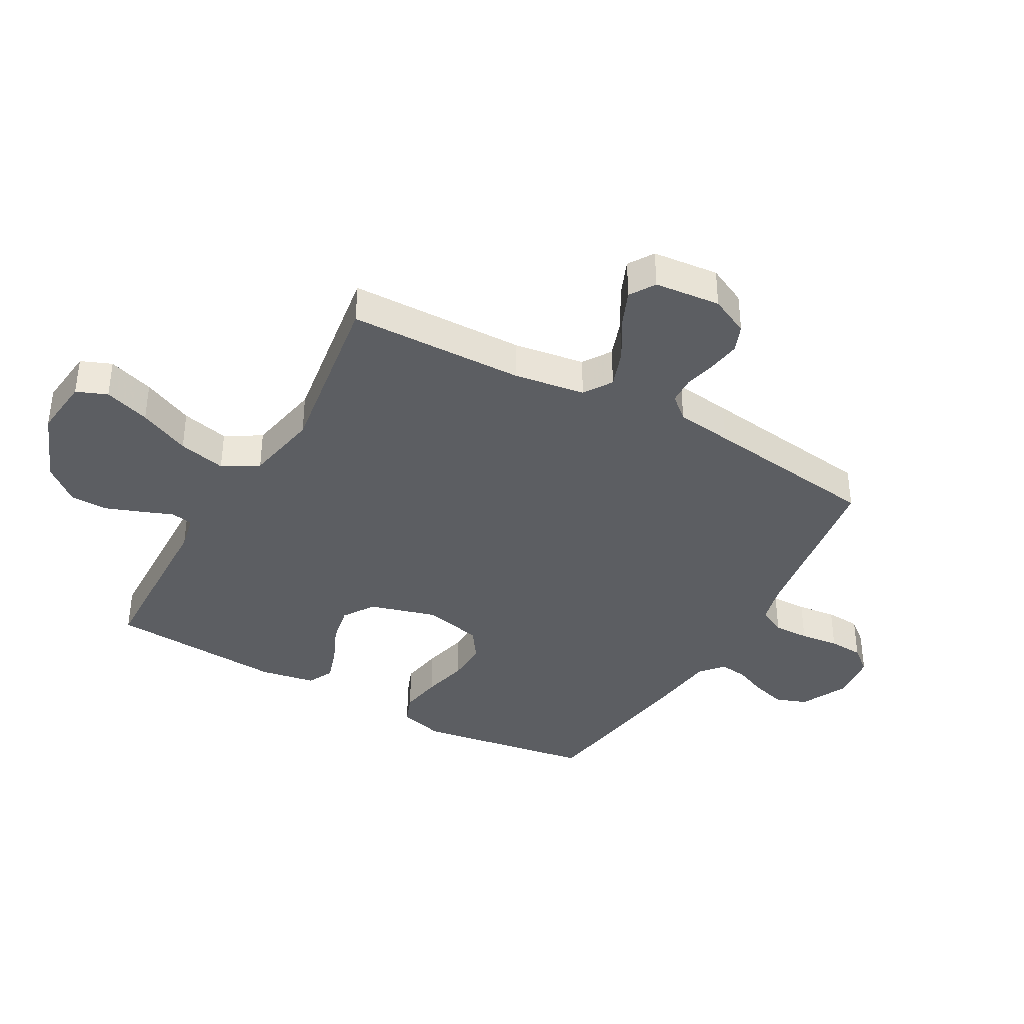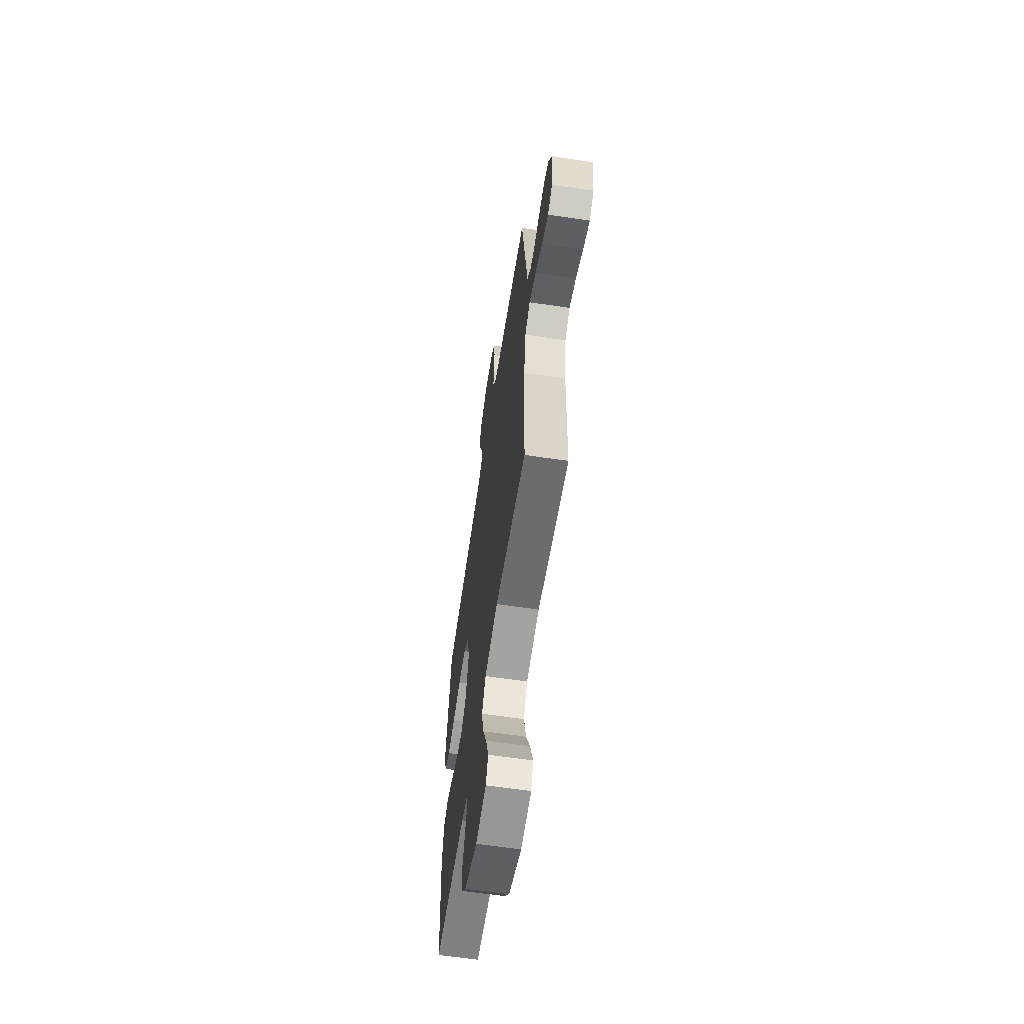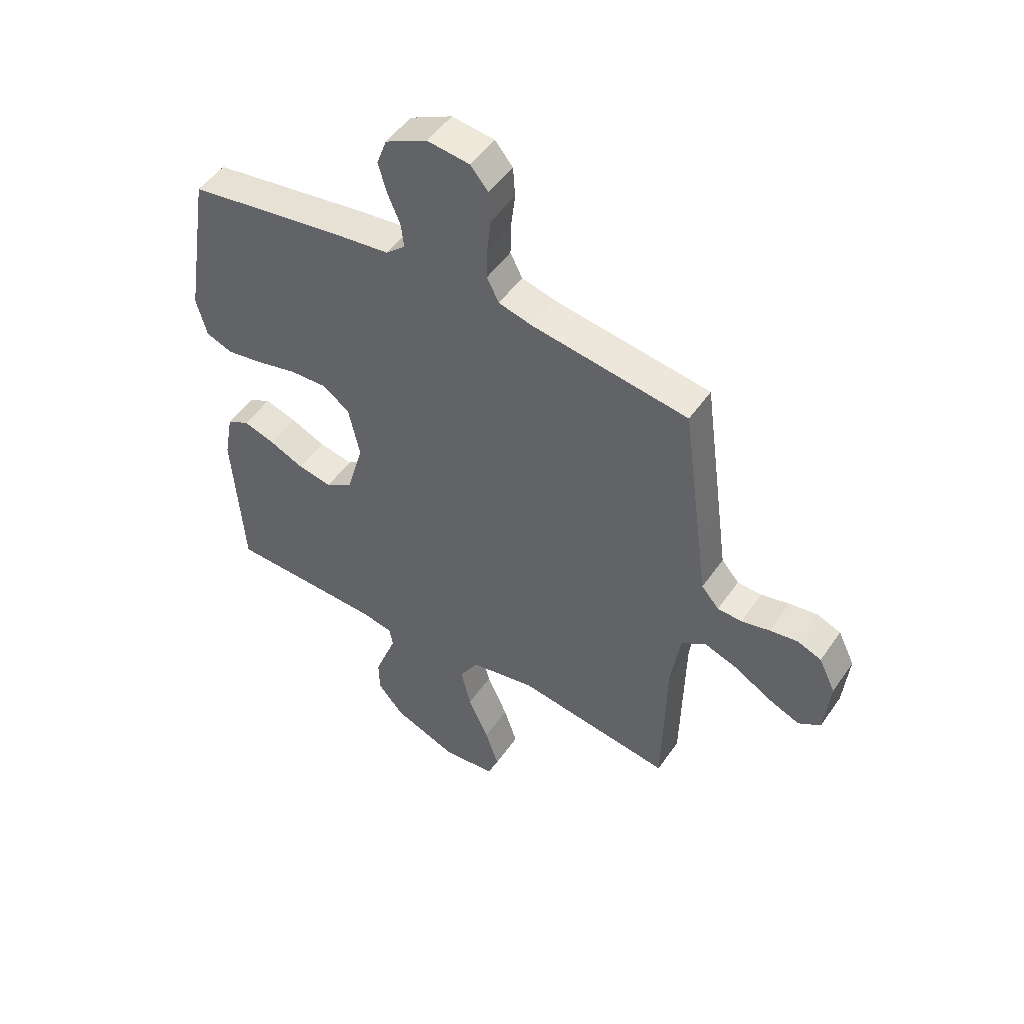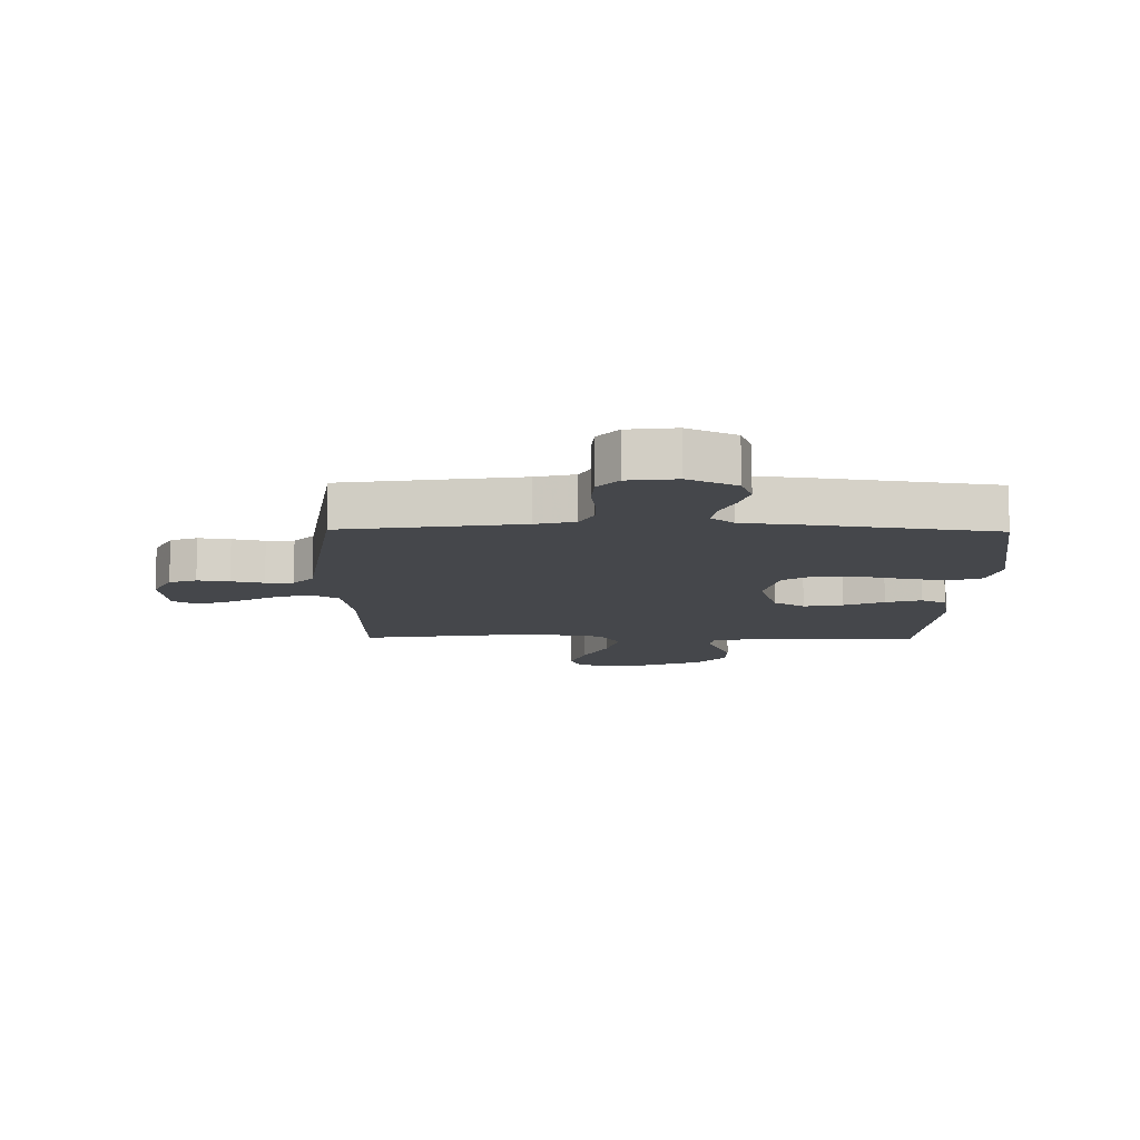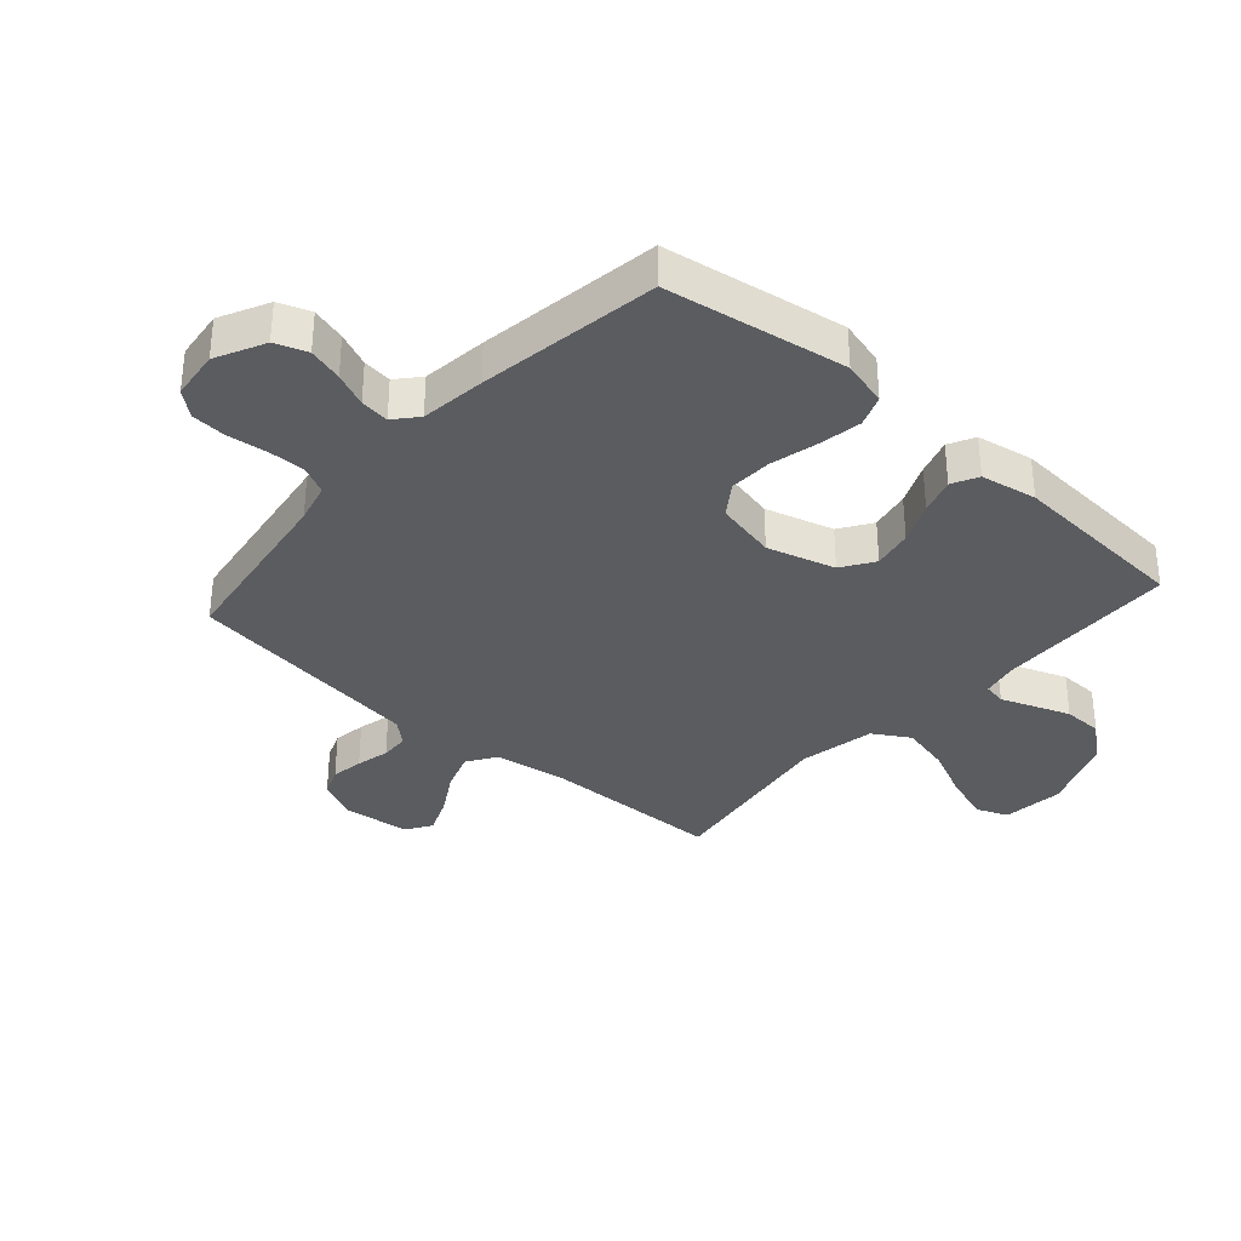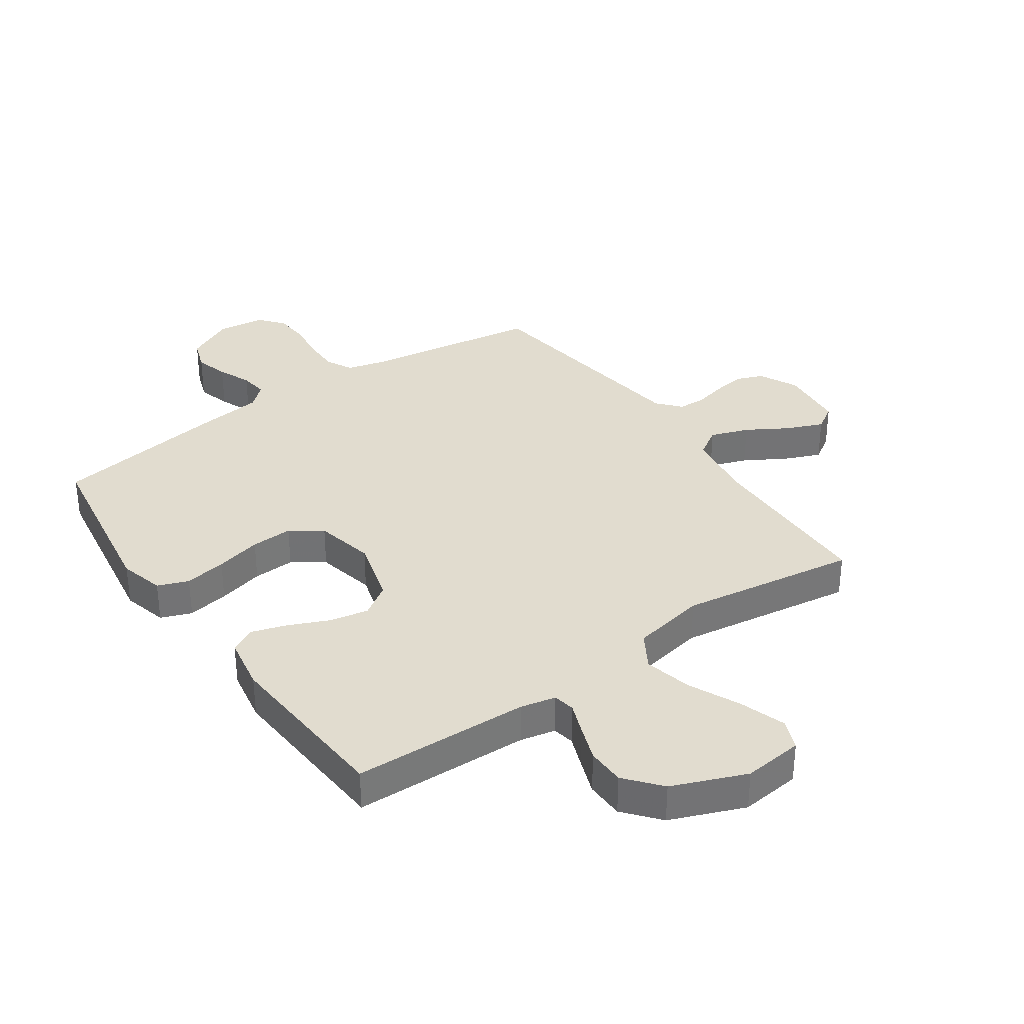
<metadata>
{"format":"obj","ext":"obj","renderer":"f3d","projection":"perspective","resolution":1024,"background":"white","views":[{"elev":-38.0,"azim":-119.3,"up":"+Y"},{"elev":-62.2,"azim":-98.6,"up":"+Z"},{"elev":49.7,"azim":-146.7,"up":"+Z"},{"elev":-10.6,"azim":-0.9,"up":"+Y"},{"elev":-34.2,"azim":48.4,"up":"+Y"},{"elev":34.4,"azim":145.1,"up":"+Y"}]}
</metadata>
<code>
v 0.5 0.07 -0.5
v 0.2 0.07 -0.509
v 0.14 0.07 -0.522
v 0.133 0.07 -0.559
v 0.153 0.07 -0.611
v 0.176 0.07 -0.673
v 0.175 0.07 -0.738
v 0.125 0.07 -0.798
v 0 0.07 -0.848
v -0.102 0.07 -0.837
v -0.123 0.07 -0.785
v -0.097 0.07 -0.707
v -0.057 0.07 -0.62
v -0.038 0.07 -0.539
v -0.074 0.07 -0.479
v -0.2 0.07 -0.455
v -0.5 0.07 -0.5
v -0.506 0.07 -0.2
v -0.524 0.07 -0.08
v -0.572 0.07 -0.049
v -0.637 0.07 -0.072
v -0.706 0.07 -0.113
v -0.768 0.07 -0.139
v -0.811 0.07 -0.112
v -0.822 0.07 0
v -0.79 0.07 0.066
v -0.744 0.07 0.084
v -0.69 0.07 0.076
v -0.635 0.07 0.063
v -0.588 0.07 0.065
v -0.554 0.07 0.104
v -0.541 0.07 0.2
v -0.5 0.07 0.5
v -0.2 0.07 0.545
v -0.134 0.07 0.562
v -0.111 0.07 0.608
v -0.112 0.07 0.669
v -0.12 0.07 0.735
v -0.116 0.07 0.794
v -0.082 0.07 0.835
v 0 0.07 0.845
v 0.081 0.07 0.805
v 0.1 0.07 0.752
v 0.084 0.07 0.695
v 0.06 0.07 0.639
v 0.054 0.07 0.591
v 0.092 0.07 0.558
v 0.2 0.07 0.545
v 0.5 0.07 0.5
v 0.548 0.07 0.2
v 0.528 0.07 0.124
v 0.476 0.07 0.104
v 0.405 0.07 0.116
v 0.327 0.07 0.135
v 0.256 0.07 0.138
v 0.203 0.07 0.101
v 0.181 0.07 0
v 0.213 0.07 -0.112
v 0.266 0.07 -0.147
v 0.332 0.07 -0.134
v 0.4 0.07 -0.104
v 0.46 0.07 -0.085
v 0.503 0.07 -0.107
v 0.52 0.07 -0.2
v 0.5 0 -0.5
v 0.2 0 -0.509
v 0.14 0 -0.522
v 0.133 0 -0.559
v 0.153 0 -0.611
v 0.176 0 -0.673
v 0.175 0 -0.738
v 0.125 0 -0.798
v 0 0 -0.848
v -0.102 0 -0.837
v -0.123 0 -0.785
v -0.097 0 -0.707
v -0.057 0 -0.62
v -0.038 0 -0.539
v -0.074 0 -0.479
v -0.2 0 -0.455
v -0.5 0 -0.5
v -0.506 0 -0.2
v -0.524 0 -0.08
v -0.572 0 -0.049
v -0.637 0 -0.072
v -0.706 0 -0.113
v -0.768 0 -0.139
v -0.811 0 -0.112
v -0.822 0 0
v -0.79 0 0.066
v -0.744 0 0.084
v -0.69 0 0.076
v -0.635 0 0.063
v -0.588 0 0.065
v -0.554 0 0.104
v -0.541 0 0.2
v -0.5 0 0.5
v -0.2 0 0.545
v -0.134 0 0.562
v -0.111 0 0.608
v -0.112 0 0.669
v -0.12 0 0.735
v -0.116 0 0.794
v -0.082 0 0.835
v 0 0 0.845
v 0.081 0 0.805
v 0.1 0 0.752
v 0.084 0 0.695
v 0.06 0 0.639
v 0.054 0 0.591
v 0.092 0 0.558
v 0.2 0 0.545
v 0.5 0 0.5
v 0.548 0 0.2
v 0.528 0 0.124
v 0.476 0 0.104
v 0.405 0 0.116
v 0.327 0 0.135
v 0.256 0 0.138
v 0.203 0 0.101
v 0.181 0 0
v 0.213 0 -0.112
v 0.266 0 -0.147
v 0.332 0 -0.134
v 0.4 0 -0.104
v 0.46 0 -0.085
v 0.503 0 -0.107
v 0.52 0 -0.2
f 64 1 2
f 63 64 2
f 62 63 2
f 61 62 2
f 60 61 2
f 59 60 2 3
f 58 59 3
f 57 58 3 4
f 52 53 54
f 51 52 54
f 50 51 54
f 49 50 54
f 48 49 54
f 47 48 54
f 46 47 54 55
f 43 44 45
f 42 43 45
f 41 42 45
f 40 41 45
f 39 40 45
f 38 39 45
f 37 38 45
f 36 37 45 46
f 46 55 56
f 36 46 56
f 35 36 56
f 31 32 33 34
f 27 28 29
f 26 27 29
f 25 26 29
f 24 25 29
f 23 24 29
f 22 23 29
f 21 22 29
f 20 21 29 30
f 19 20 30 31
f 16 17 18
f 15 16 18 19
f 11 12 13
f 10 11 13
f 9 10 13
f 8 9 13
f 7 8 13
f 6 7 13
f 5 6 13
f 4 5 13
f 57 4 13 14
f 35 56 57
f 34 35 57
f 31 34 57
f 19 31 57
f 15 19 57
f 14 15 57
f 66 65 128
f 66 128 127
f 66 127 126
f 66 126 125
f 66 125 124
f 67 66 124 123
f 67 123 122
f 68 67 122 121
f 118 117 116
f 118 116 115
f 118 115 114
f 118 114 113
f 118 113 112
f 118 112 111
f 119 118 111 110
f 109 108 107
f 109 107 106
f 109 106 105
f 109 105 104
f 109 104 103
f 109 103 102
f 109 102 101
f 110 109 101 100
f 120 119 110
f 120 110 100
f 120 100 99
f 98 97 96 95
f 93 92 91
f 93 91 90
f 93 90 89
f 93 89 88
f 93 88 87
f 93 87 86
f 93 86 85
f 94 93 85 84
f 95 94 84 83
f 82 81 80
f 83 82 80 79
f 77 76 75
f 77 75 74
f 77 74 73
f 77 73 72
f 77 72 71
f 77 71 70
f 77 70 69
f 77 69 68
f 78 77 68 121
f 121 120 99
f 121 99 98
f 121 98 95
f 121 95 83
f 121 83 79
f 121 79 78
f 1 65 66 2
f 2 66 67 3
f 3 67 68 4
f 4 68 69 5
f 5 69 70 6
f 6 70 71 7
f 7 71 72 8
f 8 72 73 9
f 9 73 74 10
f 10 74 75 11
f 11 75 76 12
f 12 76 77 13
f 13 77 78 14
f 14 78 79 15
f 15 79 80 16
f 16 80 81 17
f 17 81 82 18
f 18 82 83 19
f 19 83 84 20
f 20 84 85 21
f 21 85 86 22
f 22 86 87 23
f 23 87 88 24
f 24 88 89 25
f 25 89 90 26
f 26 90 91 27
f 27 91 92 28
f 28 92 93 29
f 29 93 94 30
f 30 94 95 31
f 31 95 96 32
f 32 96 97 33
f 33 97 98 34
f 34 98 99 35
f 35 99 100 36
f 36 100 101 37
f 37 101 102 38
f 38 102 103 39
f 39 103 104 40
f 40 104 105 41
f 41 105 106 42
f 42 106 107 43
f 43 107 108 44
f 44 108 109 45
f 45 109 110 46
f 46 110 111 47
f 47 111 112 48
f 48 112 113 49
f 49 113 114 50
f 50 114 115 51
f 51 115 116 52
f 52 116 117 53
f 53 117 118 54
f 54 118 119 55
f 55 119 120 56
f 56 120 121 57
f 57 121 122 58
f 58 122 123 59
f 59 123 124 60
f 60 124 125 61
f 61 125 126 62
f 62 126 127 63
f 63 127 128 64
f 64 128 65 1

</code>
